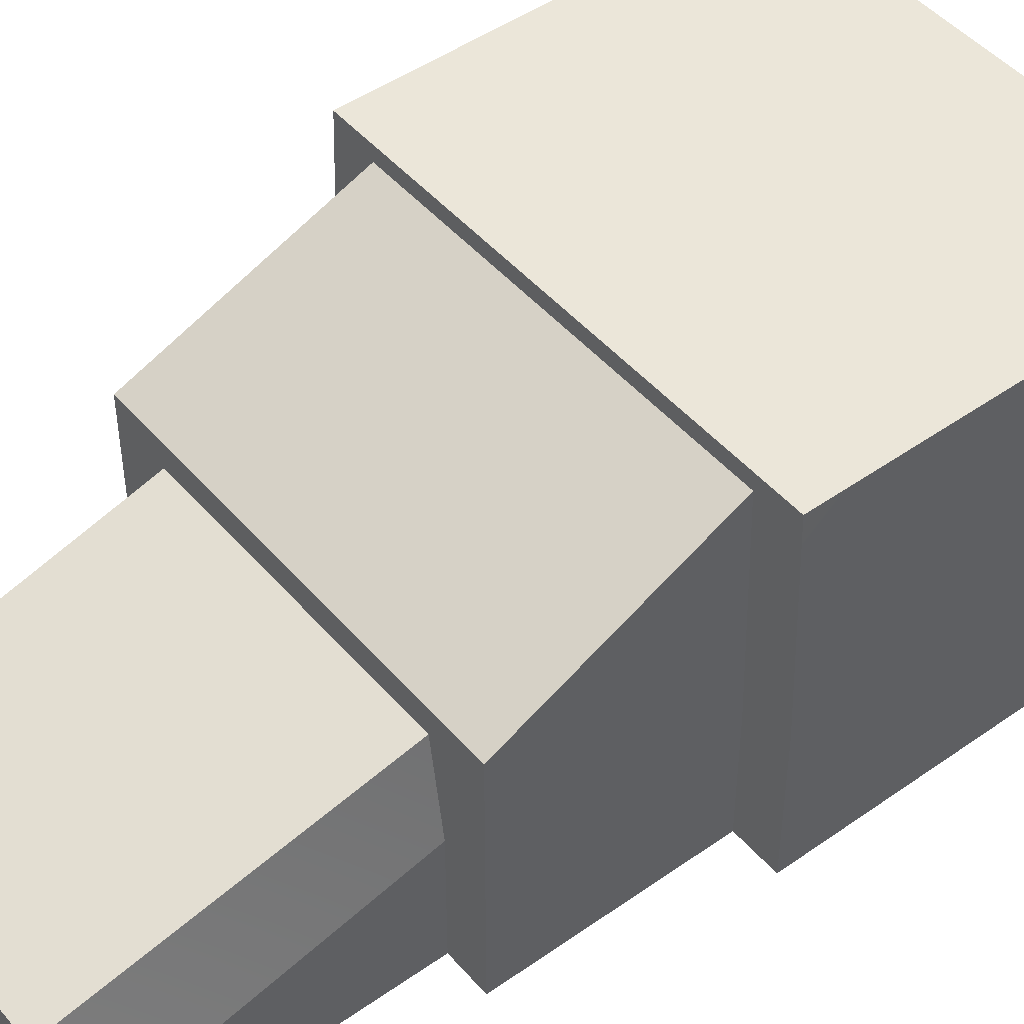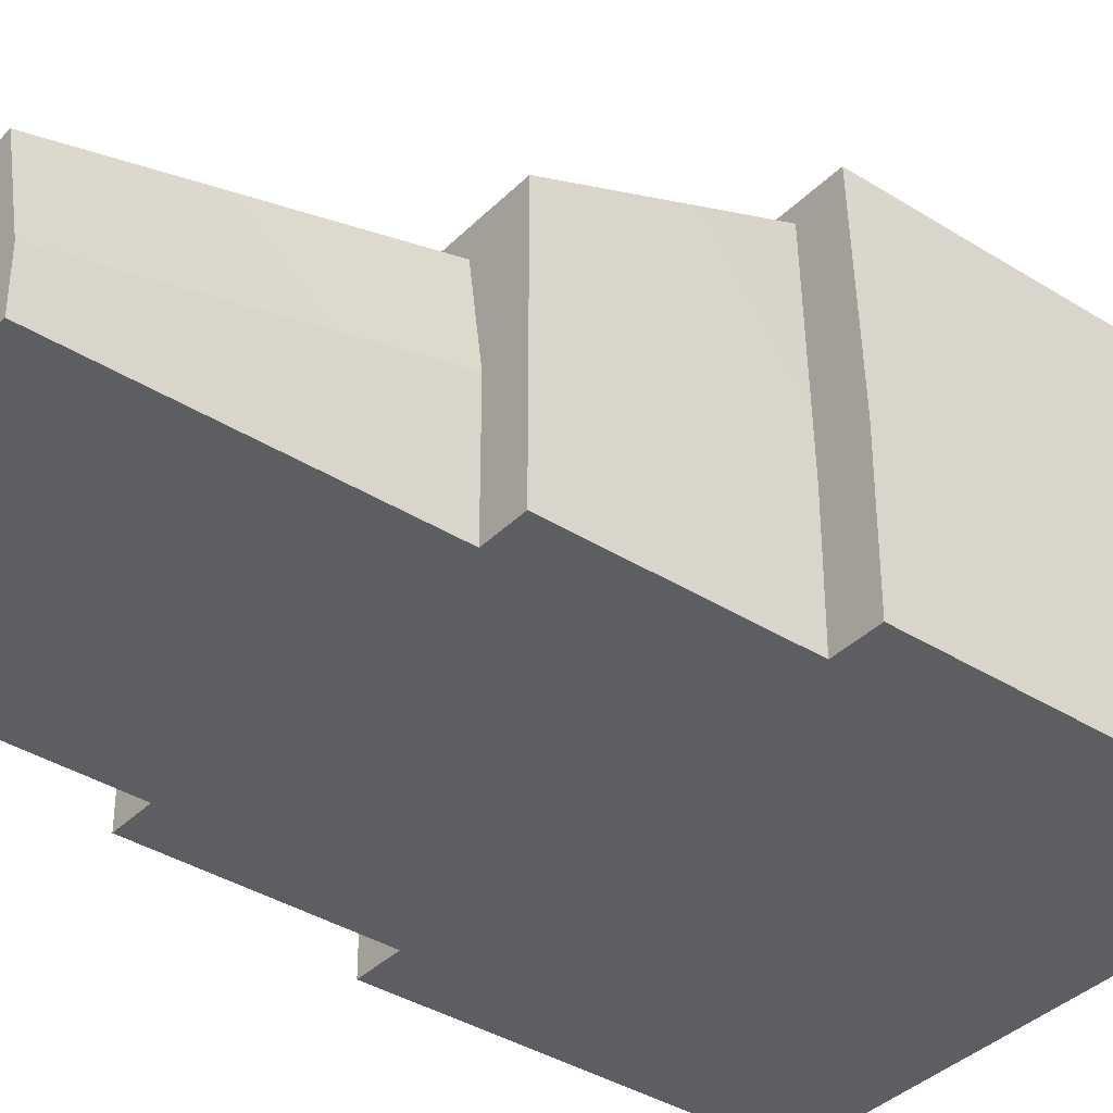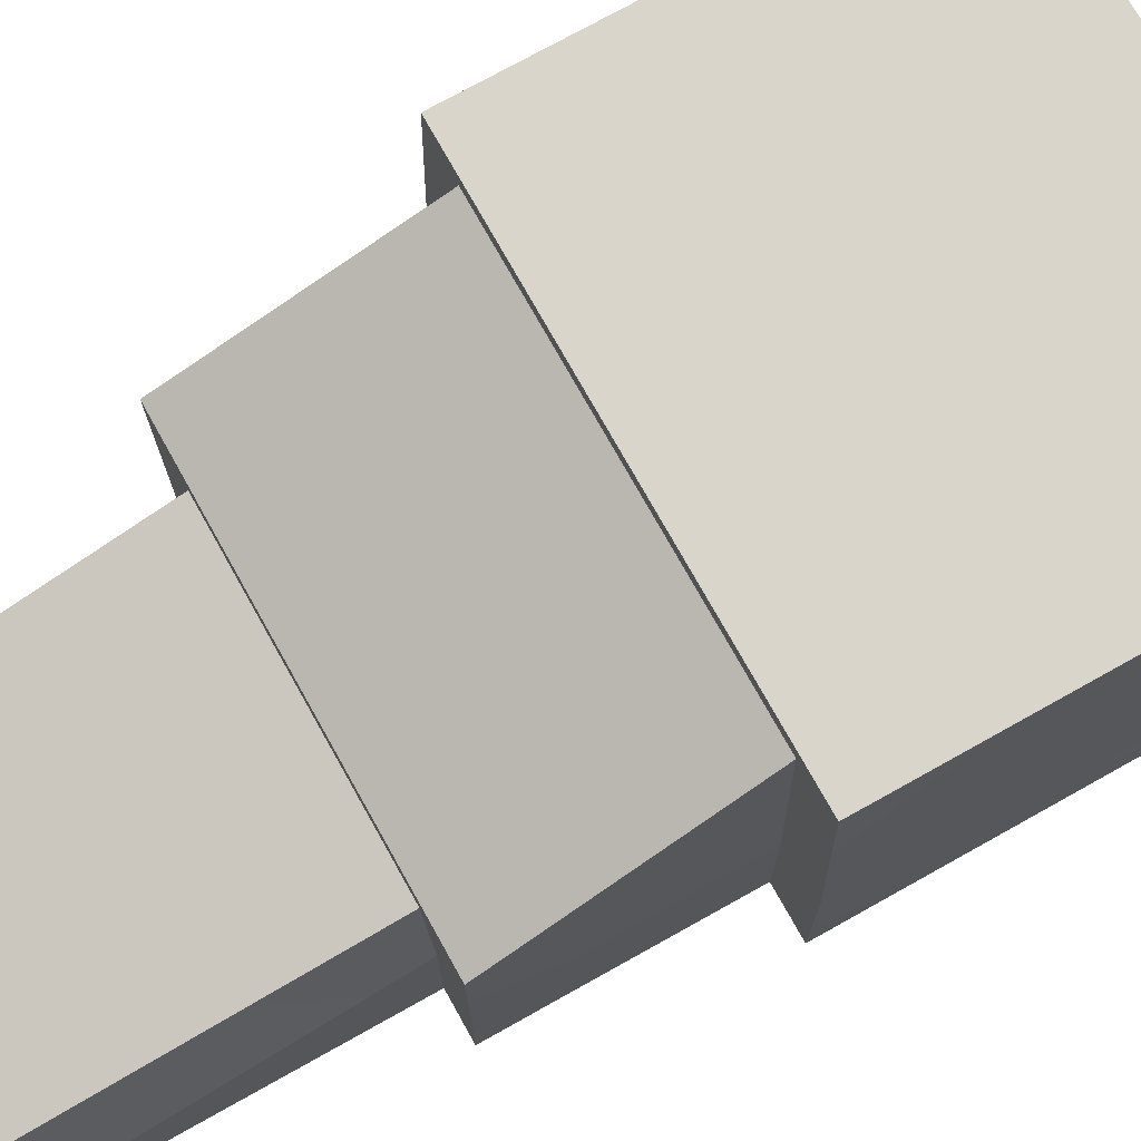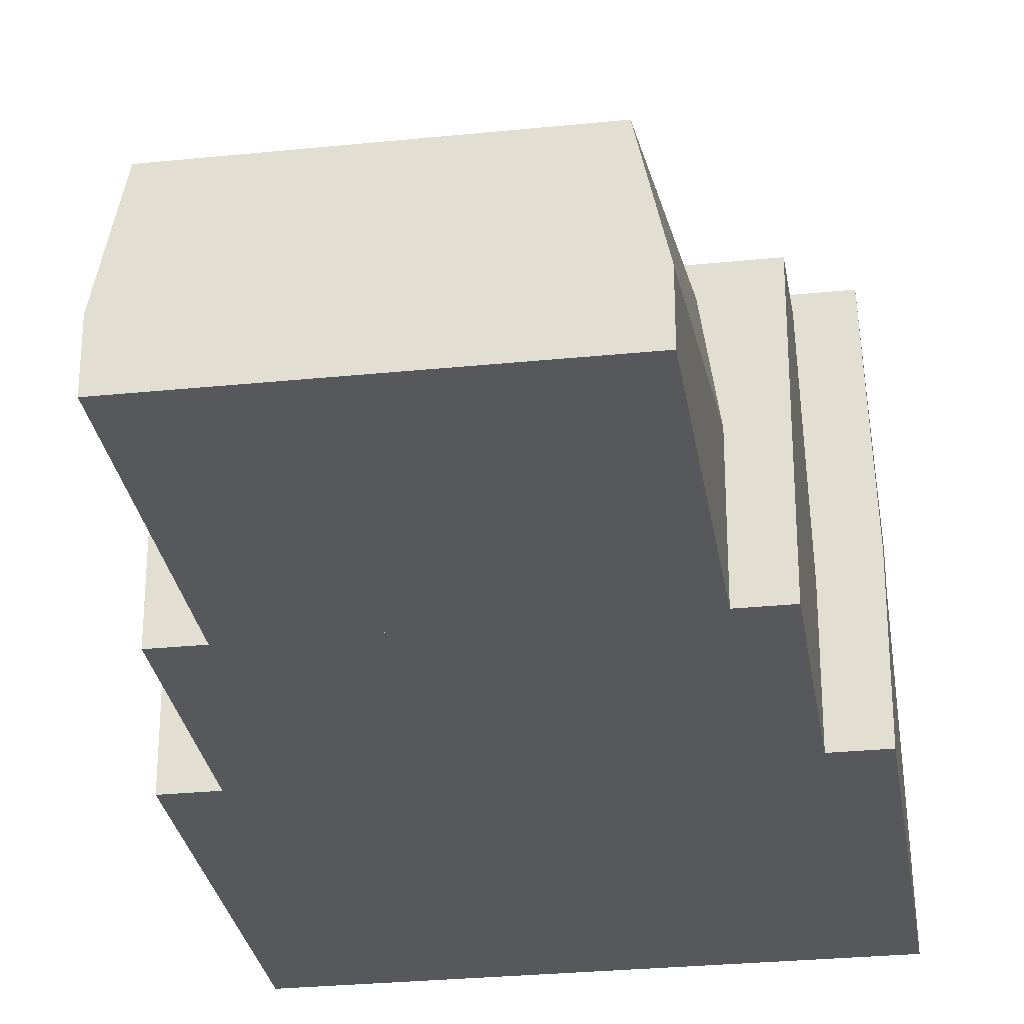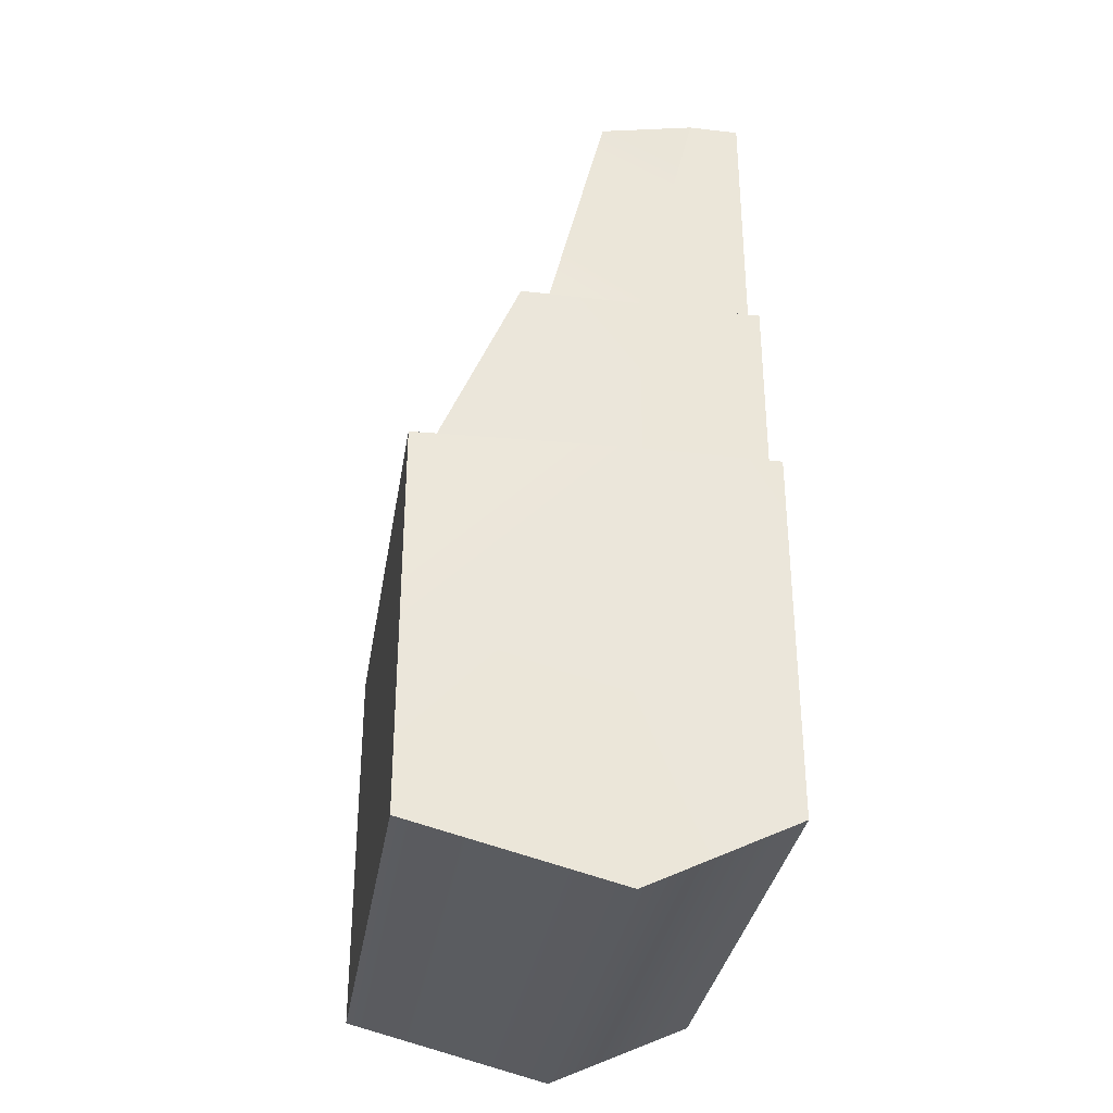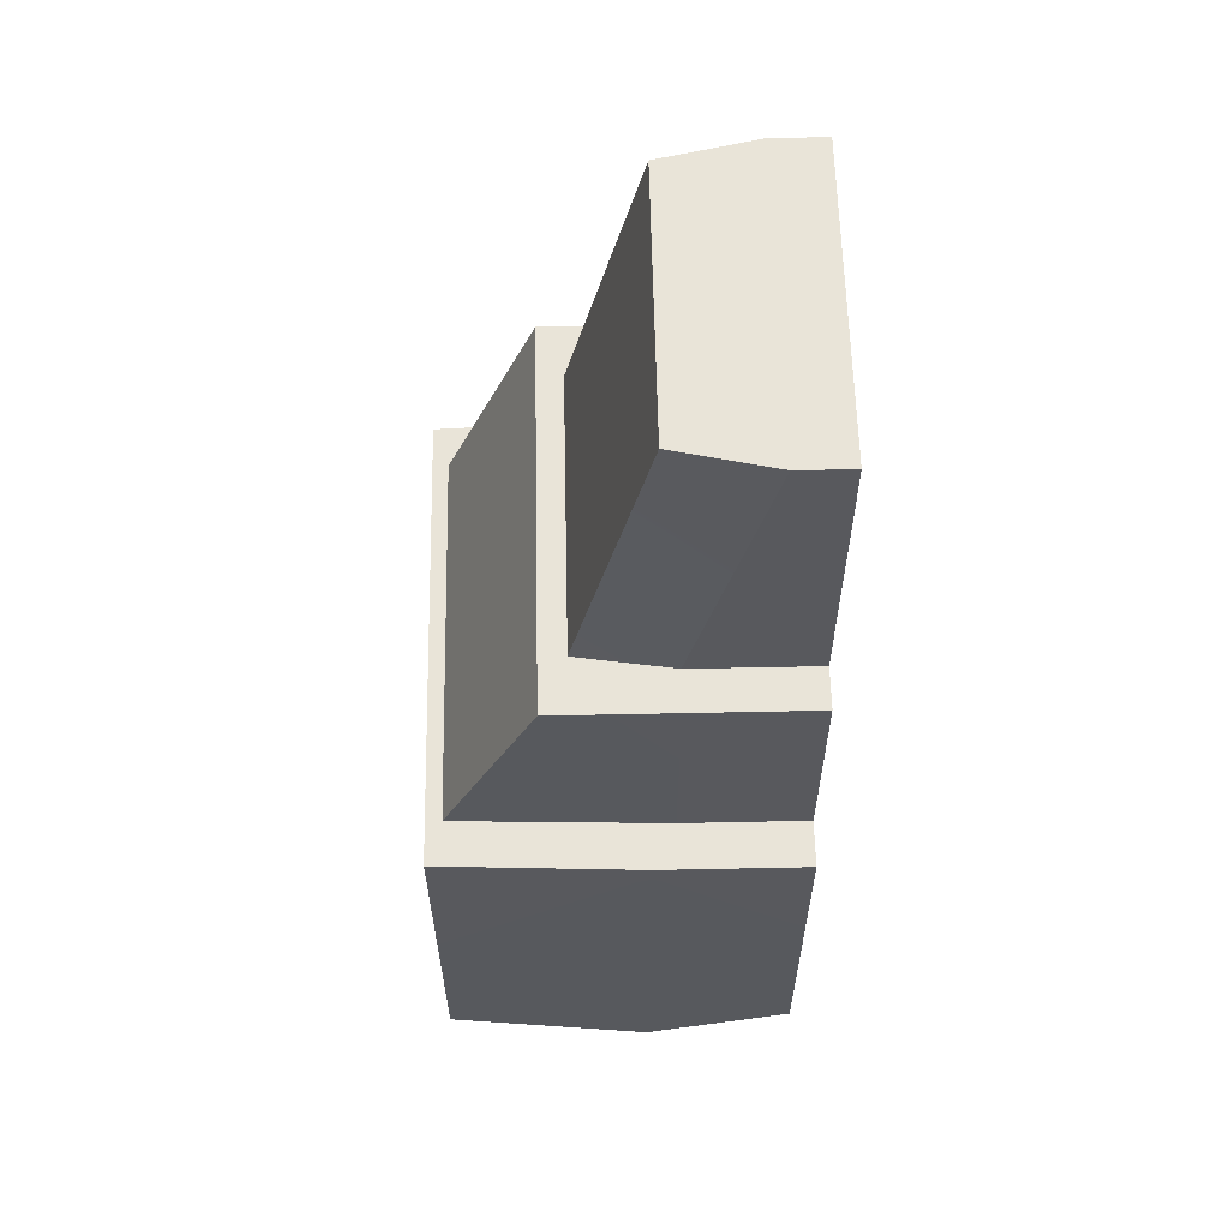
<metadata>
{"format":"obj","ext":"obj","renderer":"f3d","projection":"perspective","resolution":1024,"background":"white","views":[{"elev":47.4,"azim":51.5,"up":"+Y"},{"elev":-37.6,"azim":51.2,"up":"+Y"},{"elev":74.5,"azim":60.8,"up":"+Y"},{"elev":-28.7,"azim":8.7,"up":"+Y"},{"elev":-33.3,"azim":-99.1,"up":"+Z"},{"elev":59.9,"azim":-91.2,"up":"+Z"}]}
</metadata>
<code>
g default
v -32.38 -3.605 0.6188
v -31.38 -3.605 0.6188
v -32.36 -2.888 0.6188
v -31.39 -2.888 0.6188
v -32.36 -2.888 -0.1781
v -31.39 -2.888 -0.1781
v -32.38 -3.605 -0.1397
v -31.38 -3.605 -0.1397
v -32.38 -3.306 0.6188
v -31.38 -3.306 0.6188
v -31.39 -3.306 -0.2824
v -32.36 -3.306 -0.2824
v -32.28 -3.352 0.6188
v -31.47 -3.352 0.6188
v -31.48 -2.92 0.6188
v -32.27 -2.92 0.6188
v -32.28 -3.605 0.6188
v -31.47 -3.605 0.6188
v -32.28 -3.352 1.056
v -31.47 -3.352 1.056
v -31.47 -3.108 1.056
v -32.28 -3.108 1.056
v -32.28 -3.605 1.056
v -31.47 -3.605 1.056
v -32.2 -3.353 1.056
v -31.55 -3.353 1.056
v -31.58 -3.16 1.056
v -32.17 -3.16 1.056
v -32.2 -3.605 1.056
v -31.55 -3.605 1.056
v -32.2 -3.5 1.66
v -31.55 -3.5 1.66
v -31.6 -3.307 1.66
v -32.16 -3.307 1.66
v -32.2 -3.605 1.66
v -31.55 -3.605 1.66
g pCube71 group7
f 31 32 34
f 34 32 33
f 3 4 5
f 5 4 6
f 5 6 12
f 12 6 11
f 7 8 1
f 1 8 2
f 11 6 10
f 10 6 4
f 12 9 5
f 5 9 3
f 35 36 31
f 31 36 32
f 2 8 10
f 10 8 11
f 12 11 7
f 7 11 8
f 1 9 7
f 7 9 12
f 4 15 10
f 10 15 14
f 4 3 15
f 15 3 16
f 3 9 16
f 16 9 13
f 1 2 17
f 2 18 17
f 10 14 2
f 2 14 18
f 9 1 13
f 13 1 17
f 15 21 14
f 14 21 20
f 15 16 21
f 21 16 22
f 16 13 22
f 22 13 19
f 17 18 23
f 23 18 24
f 18 14 24
f 24 14 20
f 13 17 19
f 19 17 23
f 21 27 20
f 20 27 26
f 21 22 27
f 27 22 28
f 22 19 28
f 28 19 25
f 23 24 29
f 29 24 30
f 20 26 24
f 24 26 30
f 19 23 25
f 25 23 29
f 27 33 26
f 26 33 32
f 27 28 33
f 33 28 34
f 28 25 34
f 34 25 31
f 29 30 35
f 35 30 36
f 26 32 30
f 30 32 36
f 25 29 31
f 31 29 35

</code>
